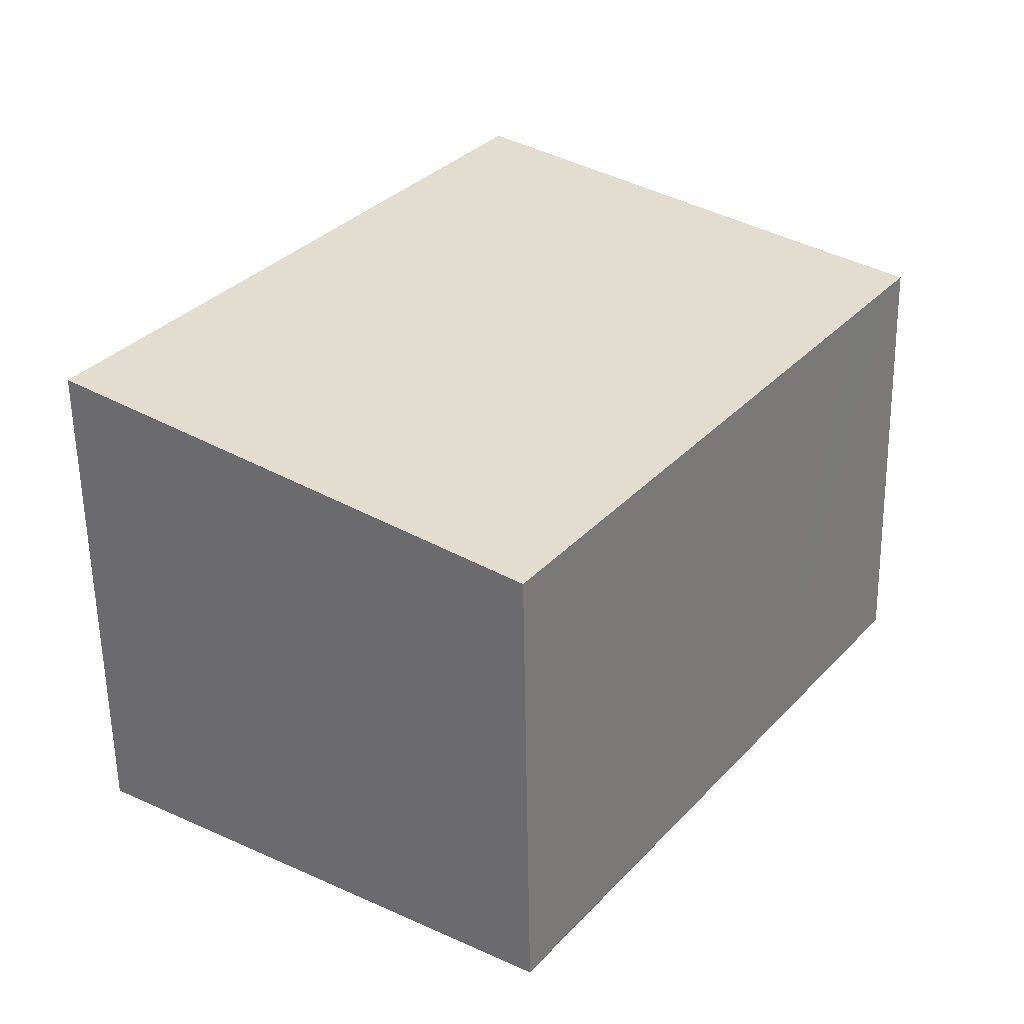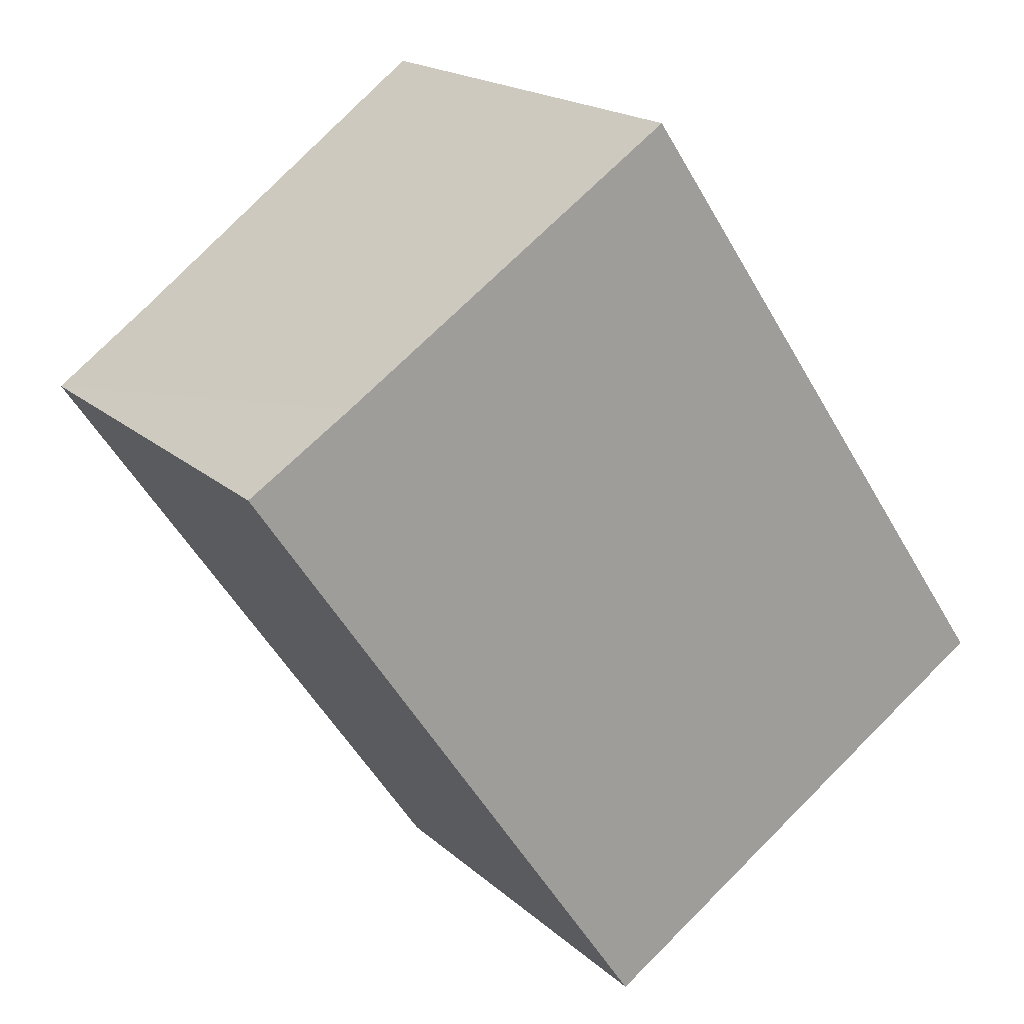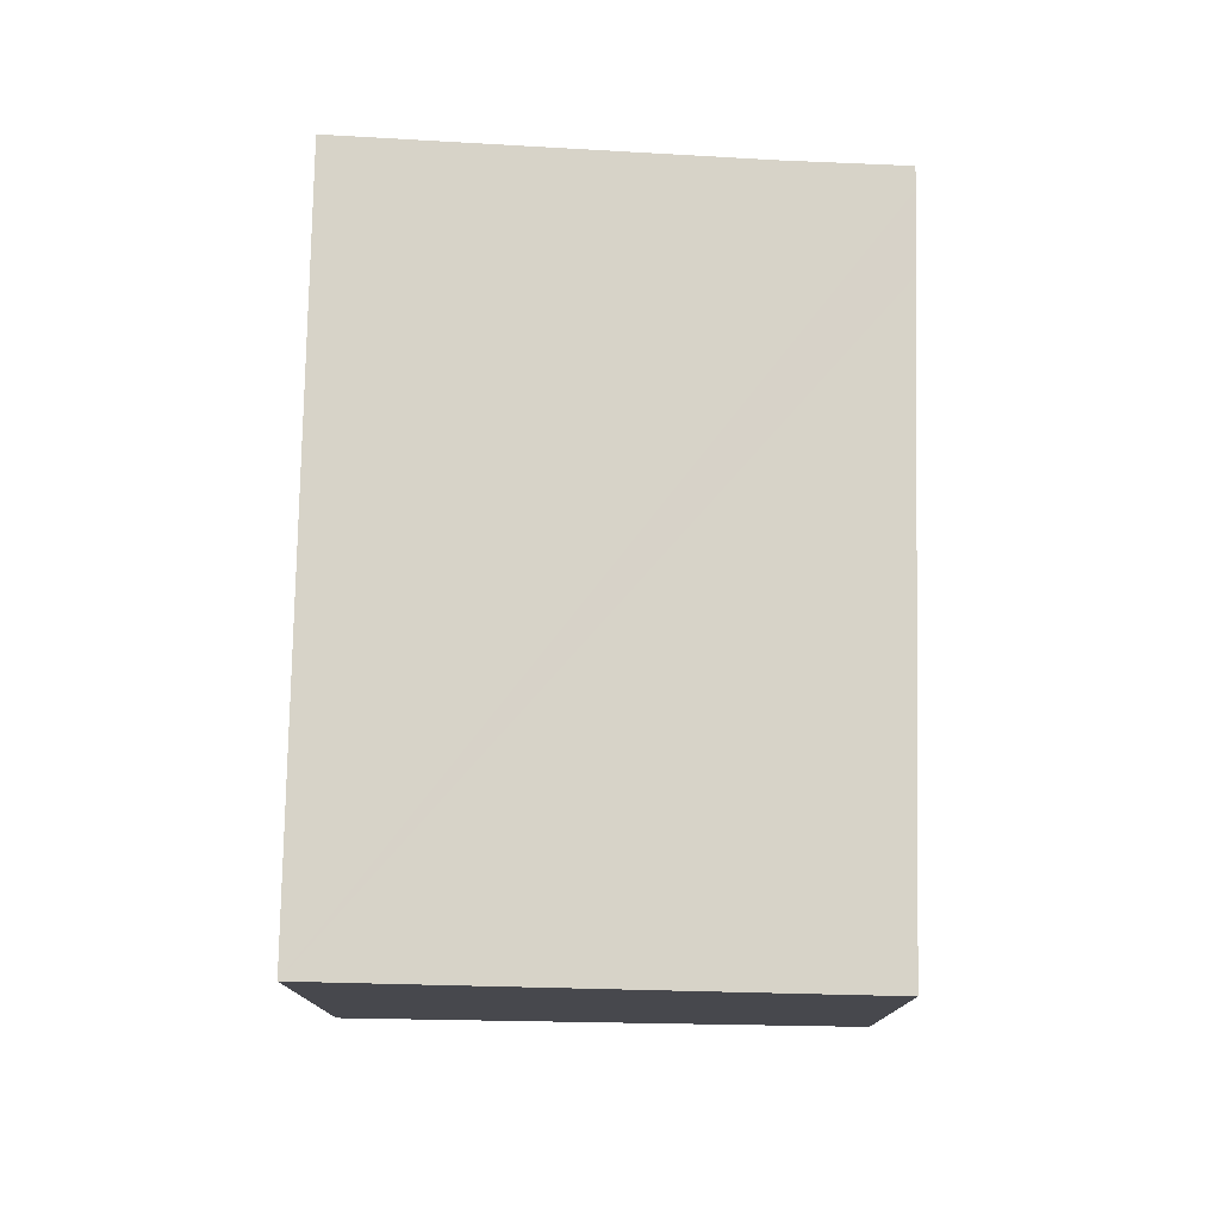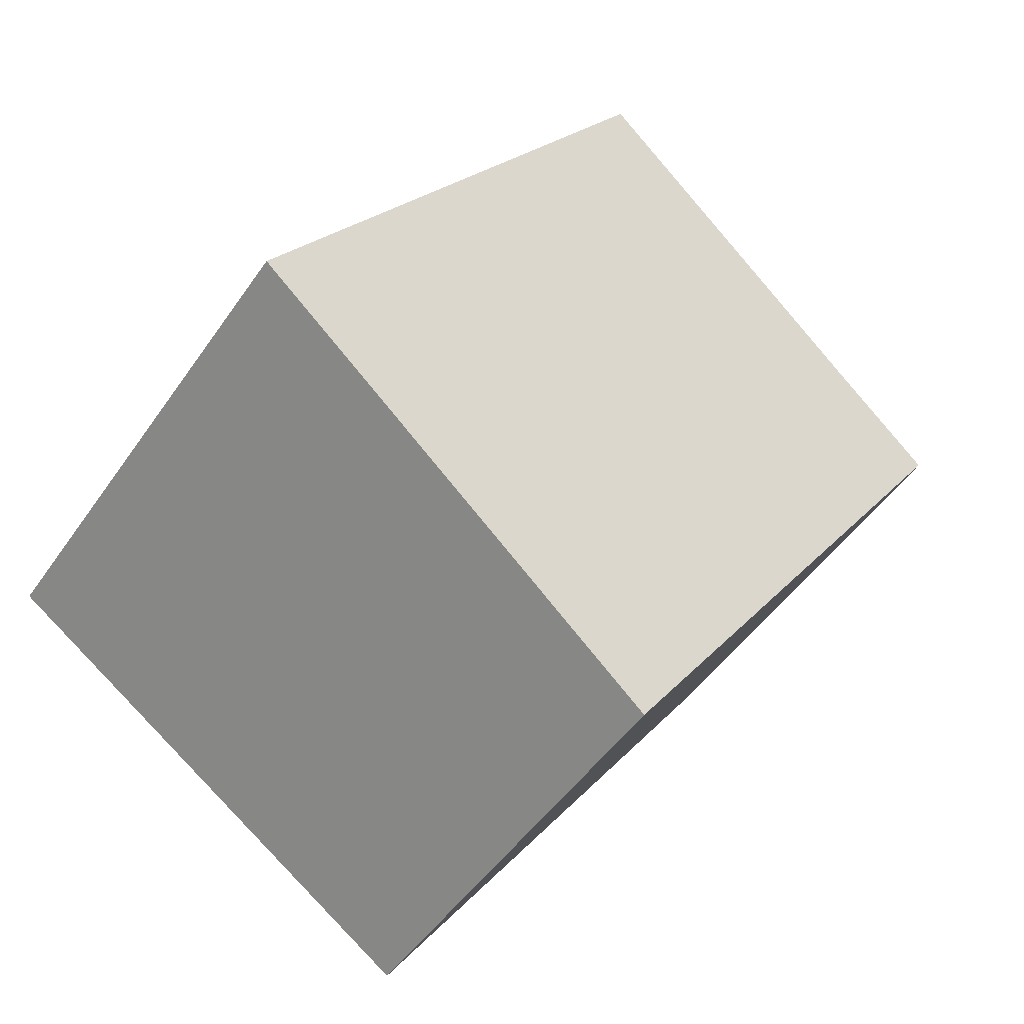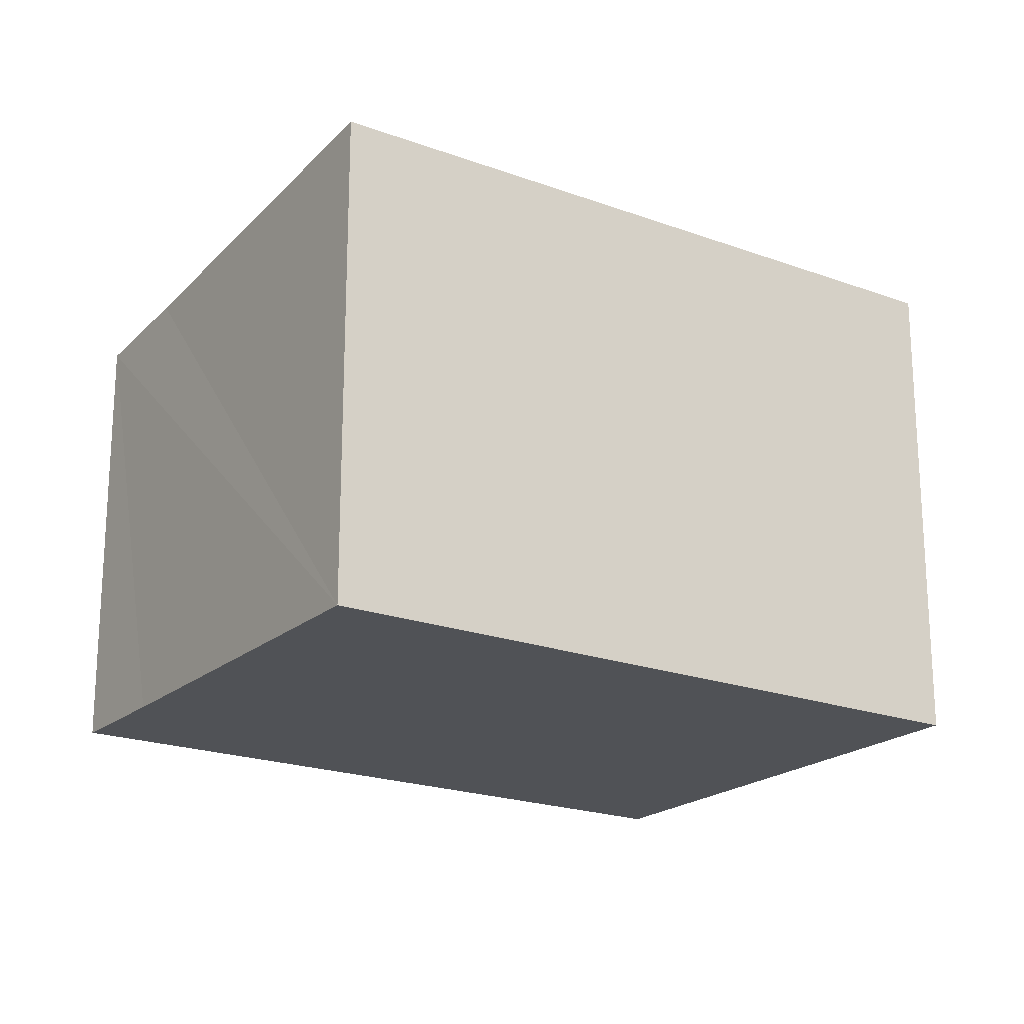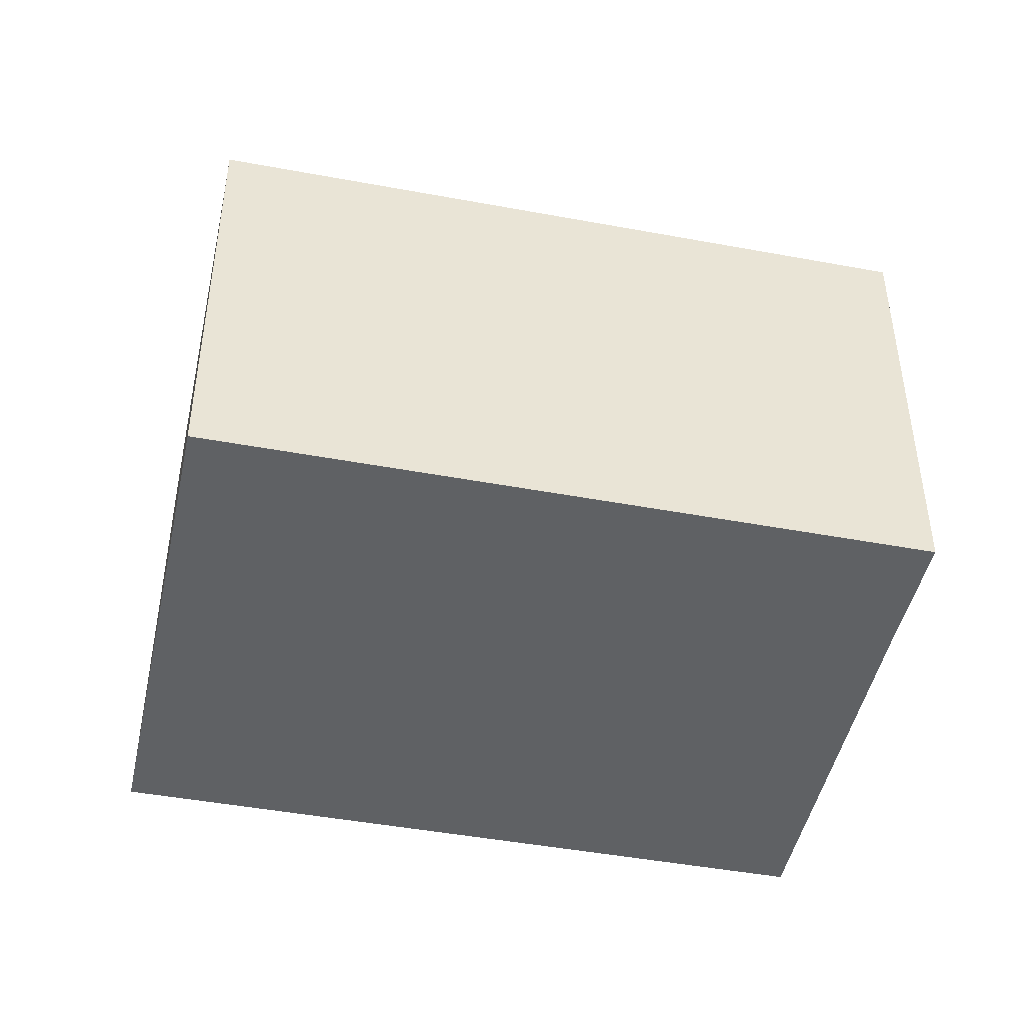
<metadata>
{"format":"obj","ext":"obj","renderer":"f3d","projection":"perspective","resolution":1024,"background":"white","views":[{"elev":-59.1,"azim":-179.0,"up":"+Z"},{"elev":18.4,"azim":-31.5,"up":"+Z"},{"elev":78.2,"azim":146.9,"up":"+Y"},{"elev":-48.5,"azim":147.1,"up":"+Z"},{"elev":-20.6,"azim":21.9,"up":"+Y"},{"elev":-46.4,"azim":-136.2,"up":"+Y"}]}
</metadata>
<code>
v  2.213 6.66 -3.254
v  12.72 7.44 -4.633
v  6.167 6.659 -9.066
v  0.86 6.66 -1.265
v  0.188 6.661 -0.276
v  6.719 7.44 4.16
v  0 6.661 4.079e-16
v  1.532 6.842 1.012
v  6.536 7.44 4.427
v  6.536 -2.711e-16 4.427
v  12.72 2.837e-16 -4.633
v  6.719 -2.547e-16 4.16
v  6.167 5.551e-16 -9.066
v  2.213 1.993e-16 -3.254
v  0.188 1.69e-17 -0.276
v  0 0 0
v  0.86 7.746e-17 -1.265
v  1.532 -6.197e-17 1.012
g defaultobject
f 1 2 3
f 2 1 4
f 2 4 5
f 2 5 6
f 6 5 7
f 6 7 8
f 6 8 9
f 10 6 9
f 6 10 2
f 2 10 11
f 11 10 12
f 11 3 2
f 3 11 13
f 13 1 3
f 1 13 14
f 1 14 4
f 4 14 5
f 5 14 7
f 7 14 15
f 7 15 16
f 15 14 17
f 8 10 9
f 10 8 7
f 10 7 18
f 18 7 16
f 12 13 11
f 13 12 10
f 13 10 18
f 13 18 15
f 15 18 16
f 13 15 14
f 14 15 17

</code>
